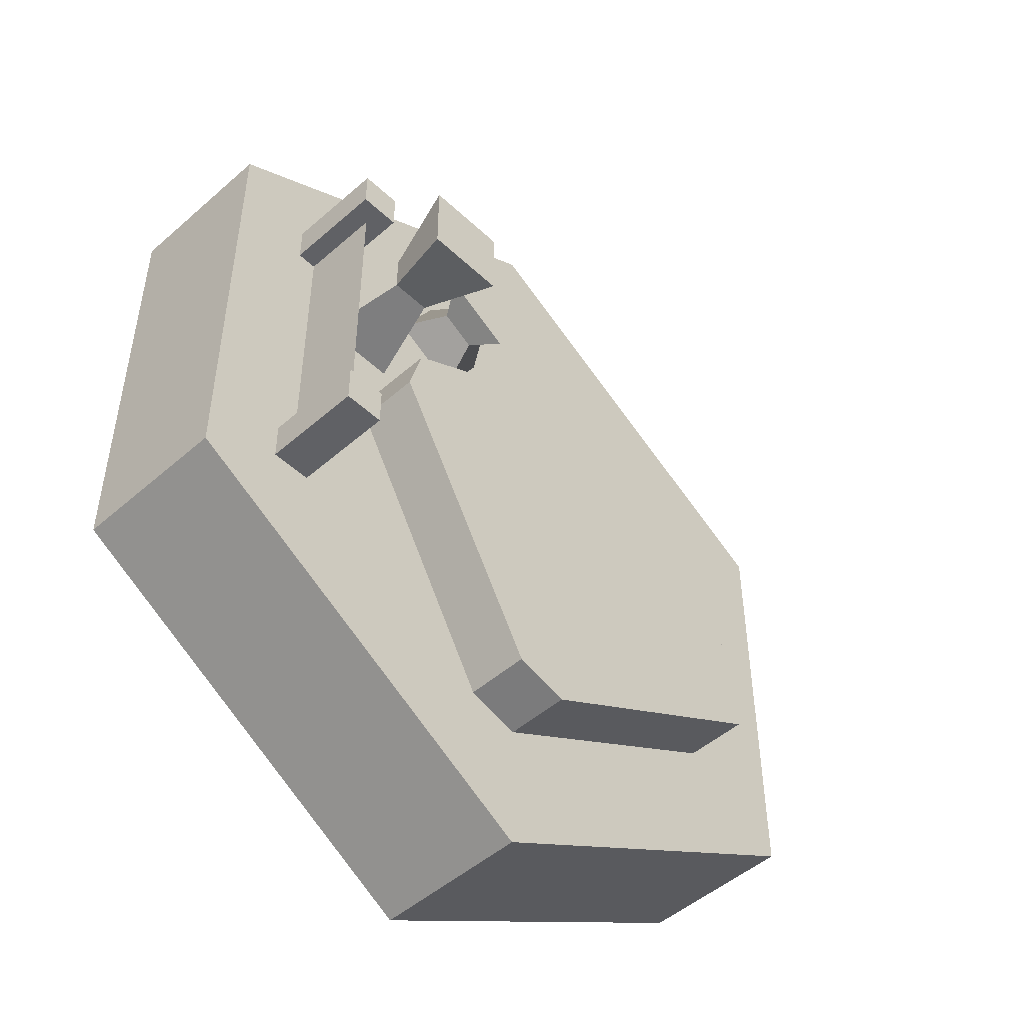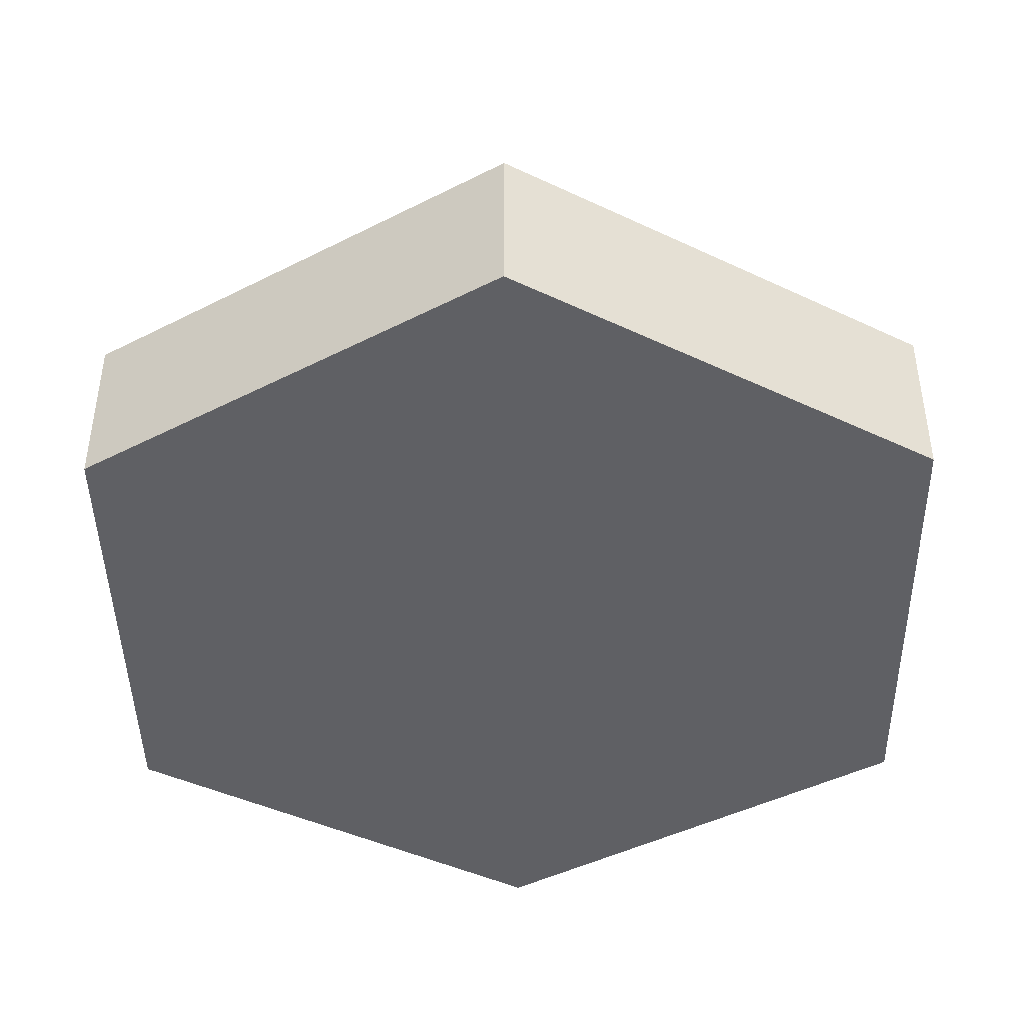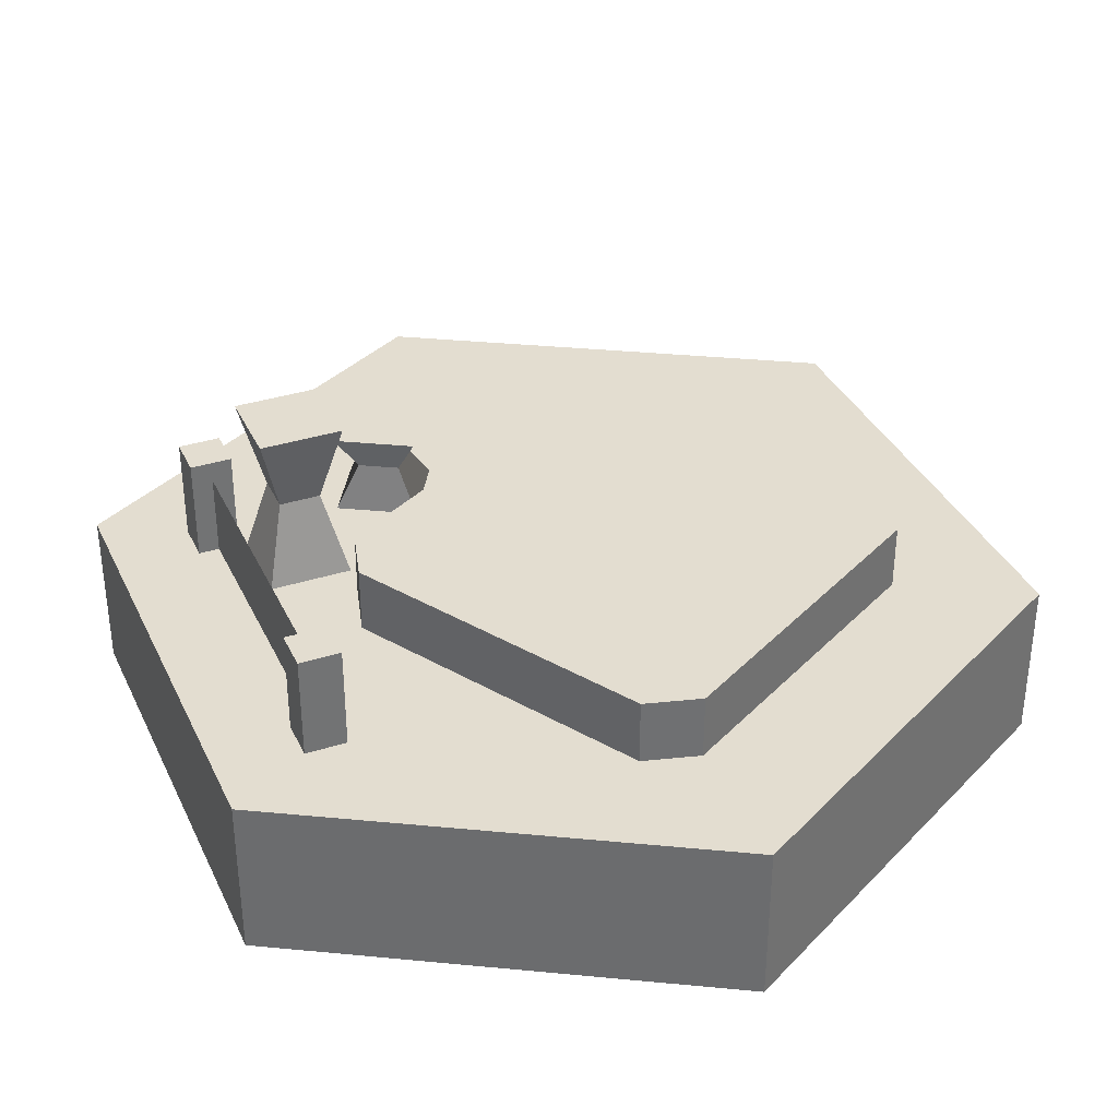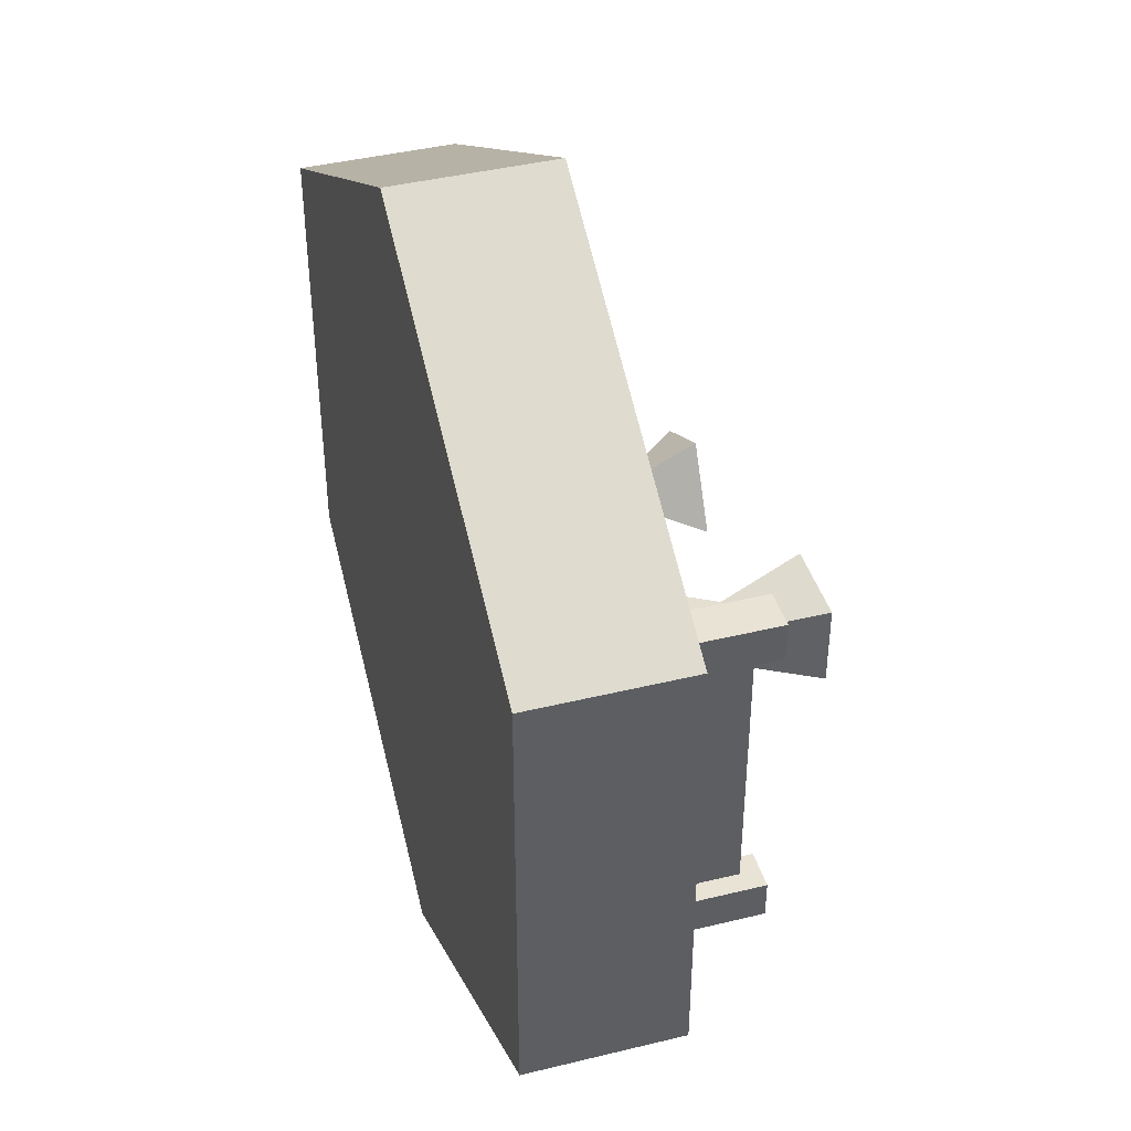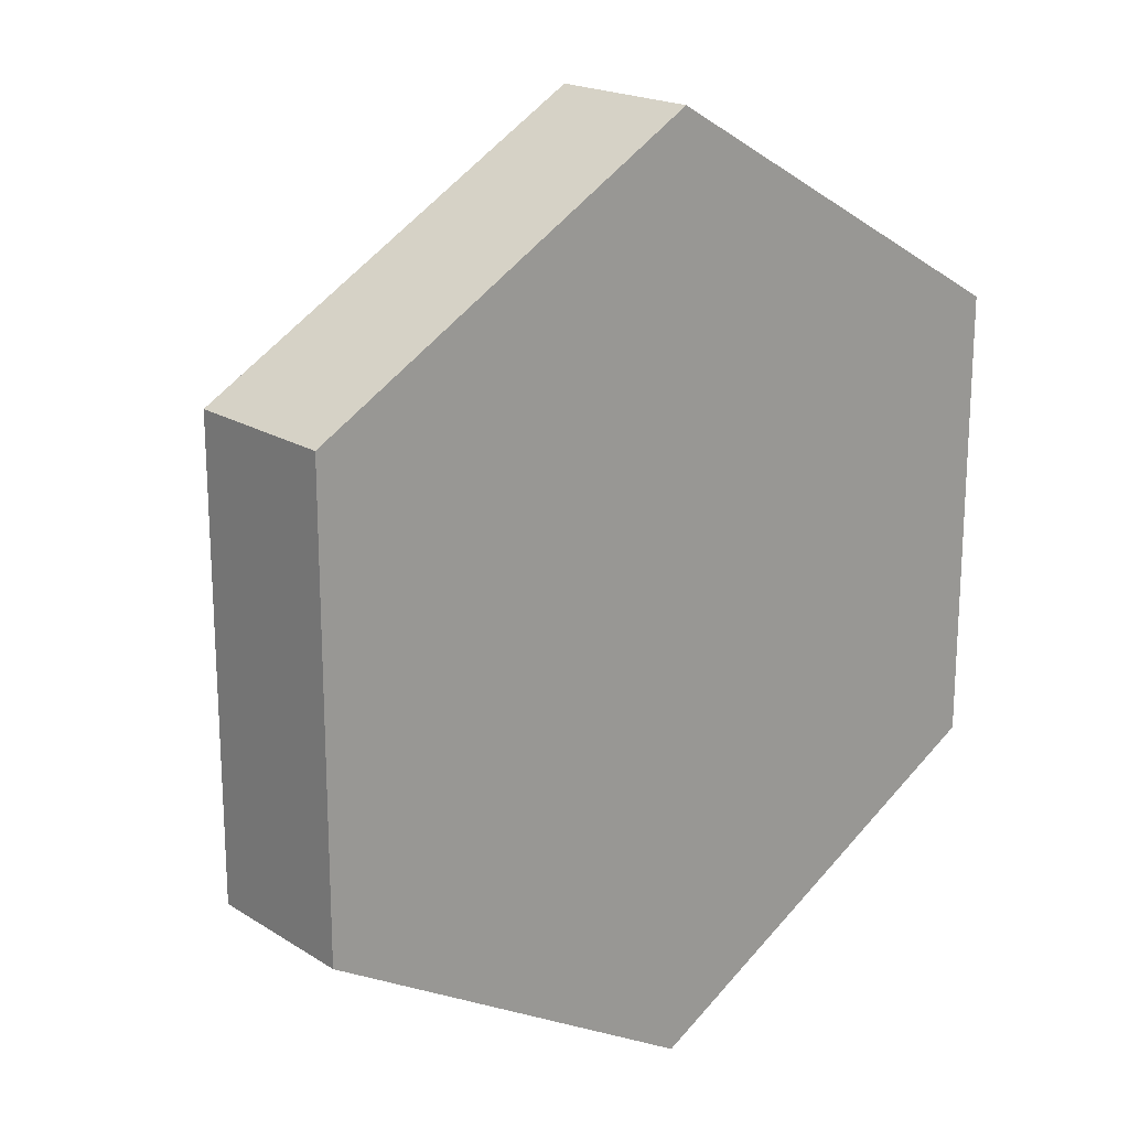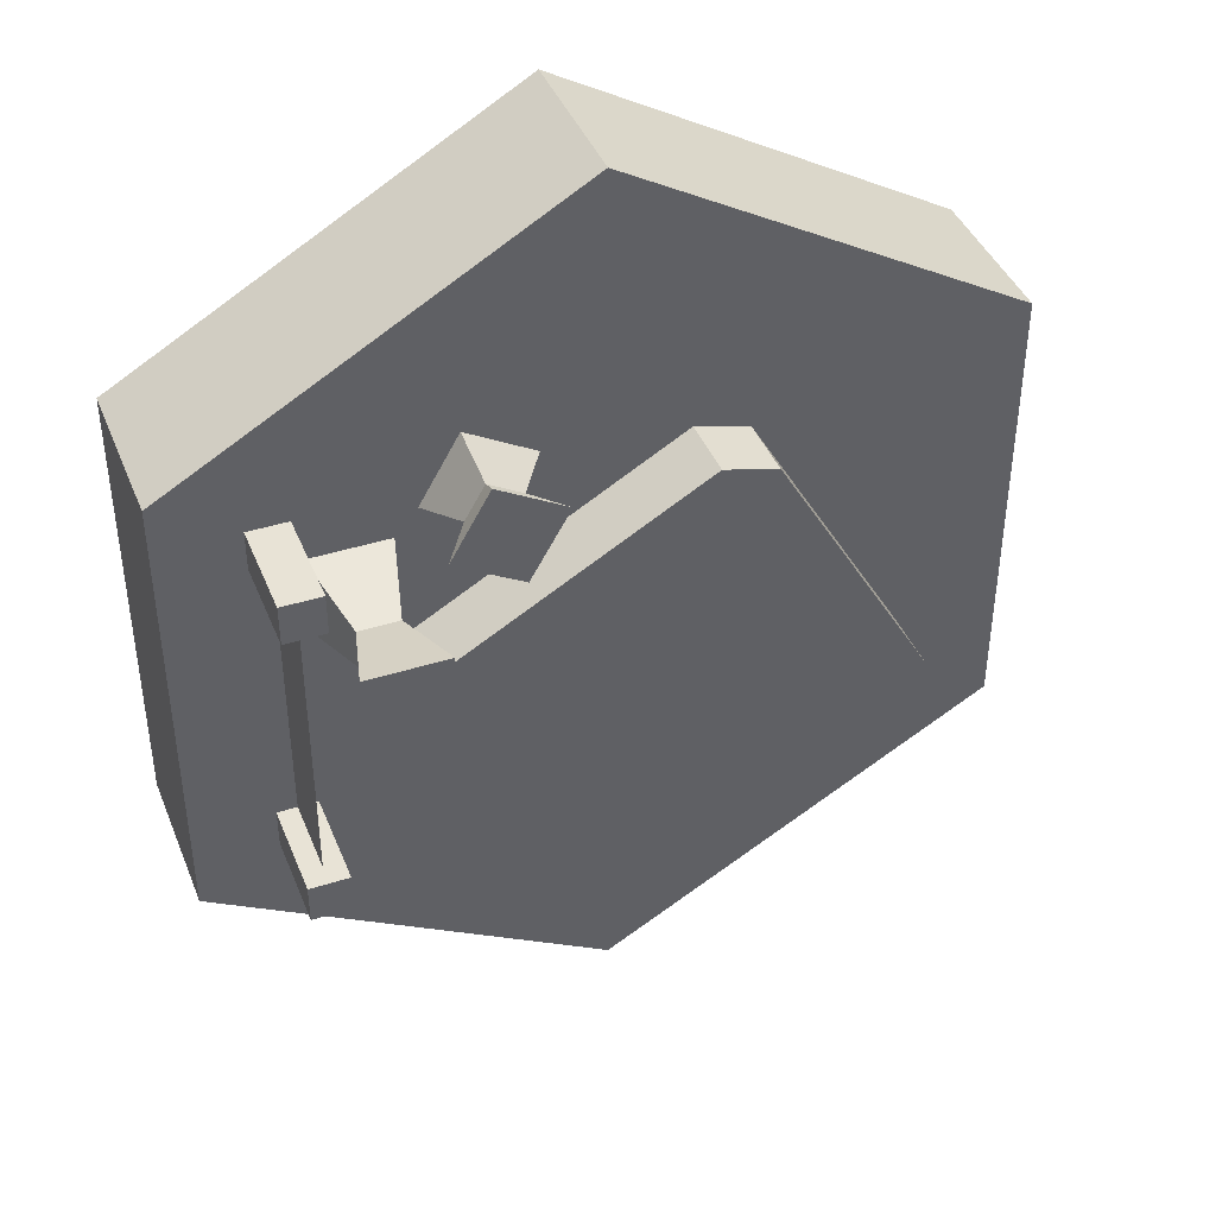
<metadata>
{"format":"obj","ext":"obj","renderer":"f3d","projection":"perspective","resolution":1024,"background":"white","views":[{"elev":-49.3,"azim":134.0,"up":"+Z"},{"elev":-43.9,"azim":60.9,"up":"+Y"},{"elev":35.5,"azim":157.2,"up":"+Y"},{"elev":42.0,"azim":73.7,"up":"+Z"},{"elev":19.5,"azim":-40.9,"up":"+Z"},{"elev":41.6,"azim":159.0,"up":"+Z"}]}
</metadata>
<code>
o building_farm
v 0 -0 0.5774
v 0.5 0 -0.2887
v 0.5 -0 0.2887
v -0 0 -0.5774
v -0.5 -0 0.2887
v -0.5 0 -0.2887
v 0.5 0.1 0.2887
v 0 0.1 0.5774
v 0.5 0.1 -0.2887
v -0 0.1 -0.5774
v -0.5 0.1 -0.2887
v -0.5 0.1 0.2887
v 0 0.2 0.4619
v -0 0.2 -0.4619
v -0.4 0.2 0.2309
v -0.4 0.2 -0.2309
v 0.5 0.2 -0.2887
v -0 0.2 -0.5774
v -0.5 0.2 -0.2887
v -0.5 0.2 0.2887
v 0.5 0.2 0.2887
v 0 0.2 0.5774
v 0.375 0.3 -0.1809
v 0.375 0.2 0.1809
v 0.375 0.2 -0.1809
v 0.375 0.3 0.1809
v 0.4 0.325 0.1809
v 0.35 0.2 0.1809
v 0.35 0.325 0.1809
v 0.4 0.2 0.1809
v 0.35 0.325 0.2309
v 0.35 0.2 0.2309
v 0.4 0.2 0.2309
v 0.4 0.325 0.2309
v 0.4 0.325 -0.2309
v 0.35 0.2 -0.2309
v 0.35 0.325 -0.2309
v 0.4 0.2 -0.2309
v 0.35 0.325 -0.1809
v 0.35 0.2 -0.1809
v 0.4 0.325 -0.1809
v 0.4 0.2 -0.1809
v 0.2482 0.28 0.0299
v -0.1665 0.28 0.2116
v -0.09821 0.28 0.2299
v 0.2665 0.28 -0.0384
v 0.06651 0.28 -0.3848
v -0.3665 0.28 -0.1348
v -0.3482 0.28 -0.2031
v -0.001795 0.28 -0.4031
v -0.3665 0.2 -0.1348
v -0.3482 0.2 -0.2031
v -0.001795 0.2 -0.4031
v 0.06651 0.2 -0.3848
v 0.2665 0.2 -0.0384
v 0.2482 0.2 0.0299
v -0.09821 0.2 0.2299
v -0.1665 0.2 0.2116
v 0.2411 0.2 0.1758
v 0.3411 0.2 0.0758
v 0.3411 0.2 0.1758
v 0.2411 0.2 0.0758
v 0.2411 0.4 0.0758
v 0.3411 0.4 0.1758
v 0.3411 0.4 0.0758
v 0.2411 0.4 0.1758
v 0.2661 0.3 0.1008
v 0.3161 0.3 0.1008
v 0.3161 0.3 0.1508
v 0.2661 0.3 0.1508
v 0.07673 0.2 0.2454
v 0.2133 0.2 0.2088
v 0.1633 0.2 0.2954
v 0.1267 0.2 0.1588
v 0.1267 0.3 0.1588
v 0.1633 0.3 0.2954
v 0.2133 0.3 0.2088
v 0.07673 0.3 0.2454
v 0.1359 0.25 0.1929
v 0.1792 0.25 0.2179
v 0.1542 0.25 0.2612
v 0.1109 0.25 0.2362
f 1 2 3
f 2 1 4
f 4 1 5
f 4 5 6
f 7 1 3
f 1 7 8
f 7 2 9
f 2 7 3
f 10 2 4
f 2 10 9
f 11 4 6
f 4 11 10
f 5 11 6
f 11 5 12
f 8 5 1
f 5 8 12
f 38 13 33
f 13 38 14
f 13 14 15
f 15 14 16
f 23 24 25
f 24 23 26
f 27 28 29
f 28 27 24
f 24 27 30
f 31 28 32
f 28 31 29
f 30 28 24
f 28 30 33
f 28 33 32
f 27 33 30
f 33 27 34
f 33 31 32
f 31 33 34
f 29 34 27
f 34 29 31
f 35 36 37
f 36 35 38
f 25 39 40
f 39 25 41
f 41 25 42
f 39 36 40
f 36 39 37
f 42 36 38
f 36 42 25
f 36 25 40
f 35 42 38
f 42 35 41
f 37 41 35
f 41 37 39
f 17 38 33
f 38 17 18
f 38 18 14
f 14 18 16
f 16 18 19
f 16 19 20
f 33 21 17
f 21 33 22
f 22 33 13
f 22 13 20
f 20 13 15
f 20 15 16
f 12 19 11
f 19 12 20
f 22 12 8
f 12 22 20
f 19 10 11
f 10 19 18
f 18 9 10
f 9 18 17
f 21 9 17
f 9 21 7
f 21 8 7
f 8 21 22
f 43 44 45
f 44 43 46
f 44 46 47
f 44 47 48
f 48 47 49
f 49 47 50
f 51 49 52
f 49 51 48
f 52 50 53
f 50 52 49
f 53 47 54
f 47 53 50
f 47 55 54
f 55 47 46
f 46 56 55
f 56 46 43
f 45 56 43
f 56 45 57
f 45 58 57
f 58 45 44
f 44 51 58
f 51 44 48
f 58 56 57
f 56 58 55
f 55 58 51
f 55 51 54
f 54 51 52
f 54 52 53
f 59 60 61
f 60 59 62
f 63 64 65
f 64 63 66
f 67 60 62
f 60 67 68
f 68 61 60
f 61 68 69
f 69 59 61
f 59 69 70
f 59 67 62
f 67 59 70
f 64 70 69
f 70 64 66
f 64 68 65
f 68 64 69
f 67 66 63
f 66 67 70
f 63 68 67
f 68 63 65
f 71 72 73
f 72 71 74
f 75 76 77
f 76 75 78
f 79 72 74
f 72 79 80
f 80 73 72
f 73 80 81
f 81 71 73
f 71 81 82
f 71 79 74
f 79 71 82
f 76 82 81
f 82 76 78
f 76 80 77
f 80 76 81
f 79 78 75
f 78 79 82
f 75 80 79
f 80 75 77

</code>
